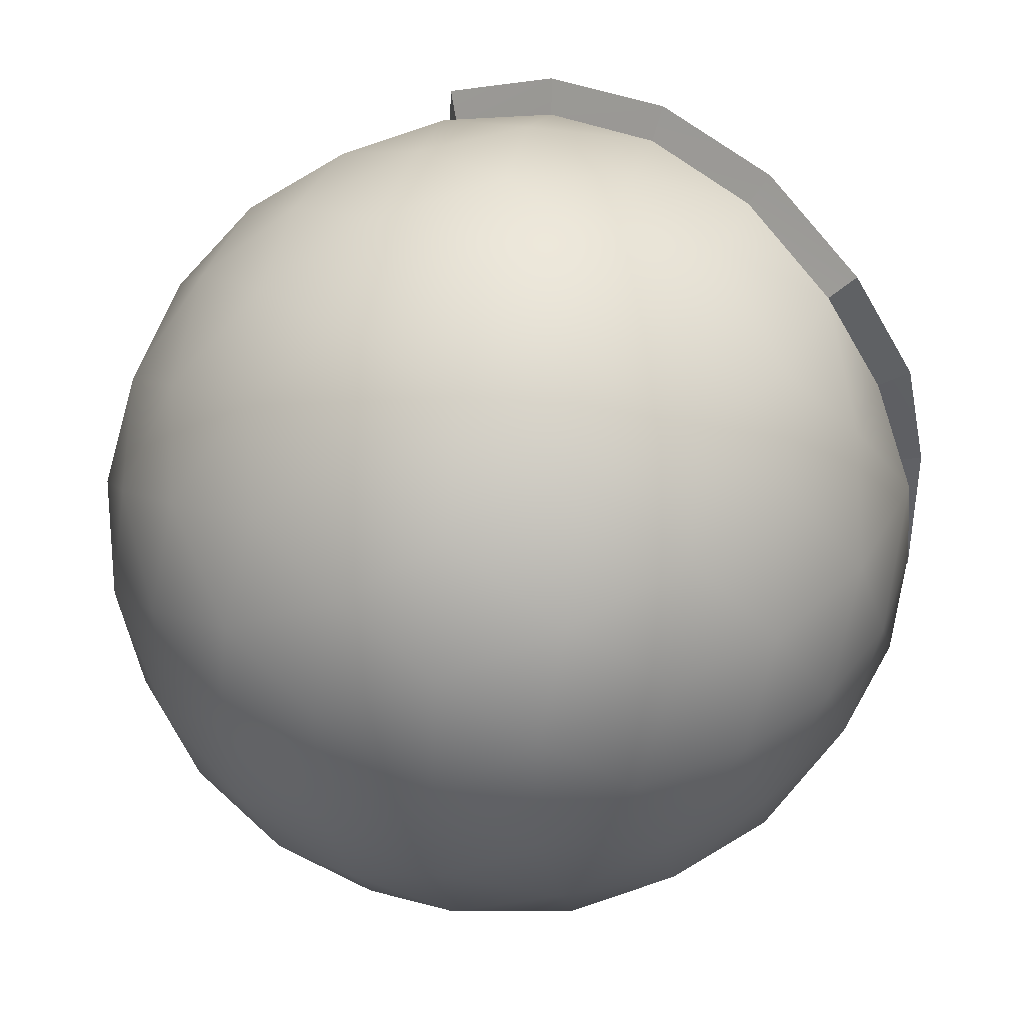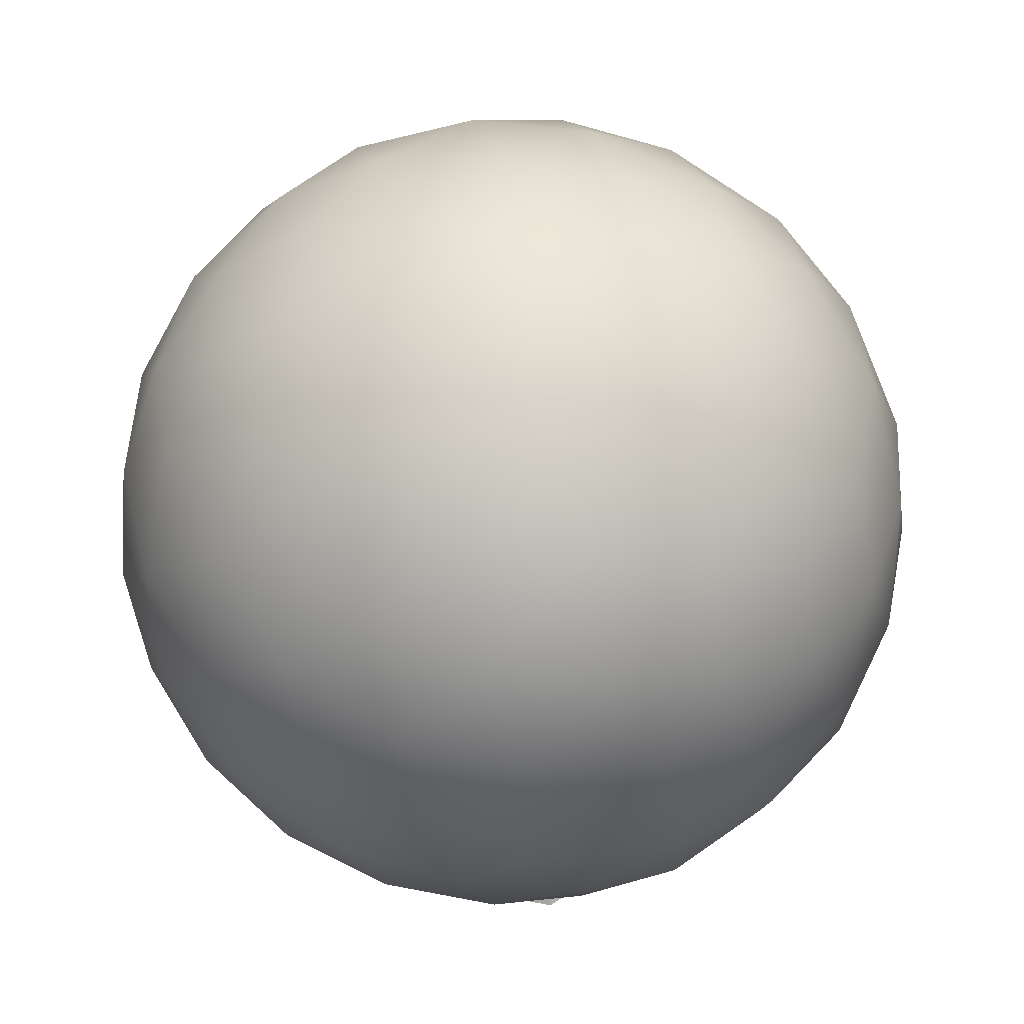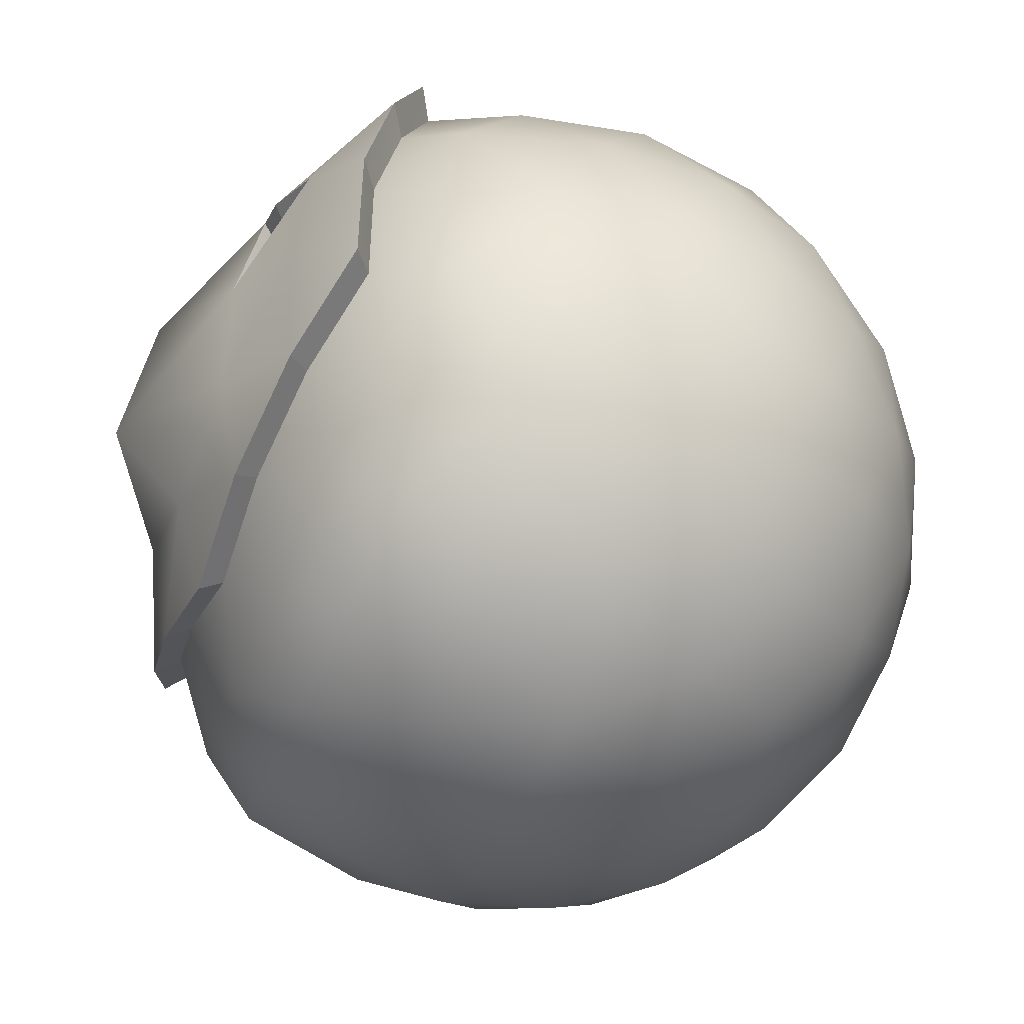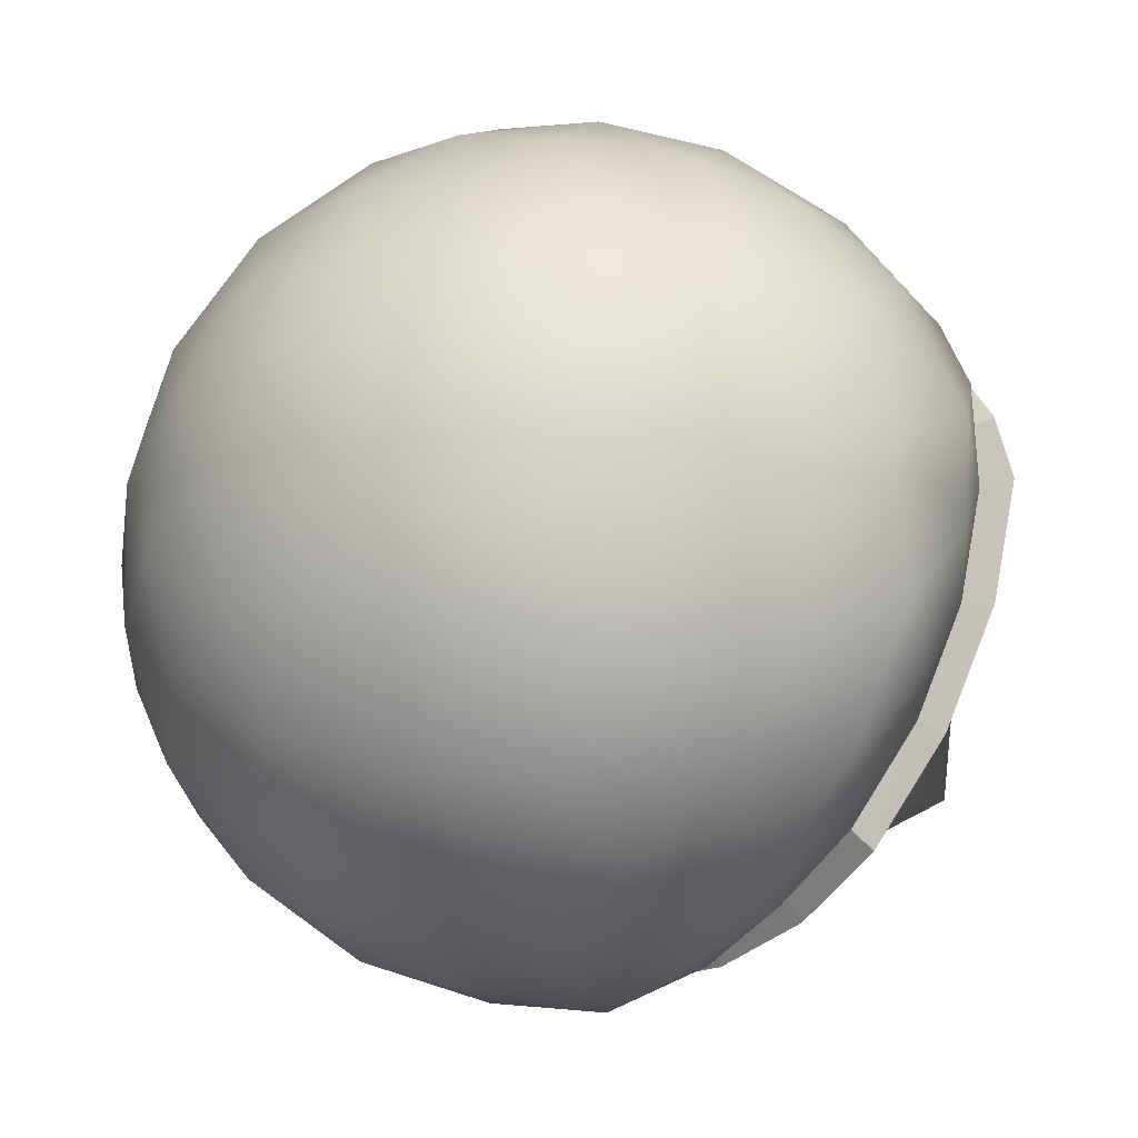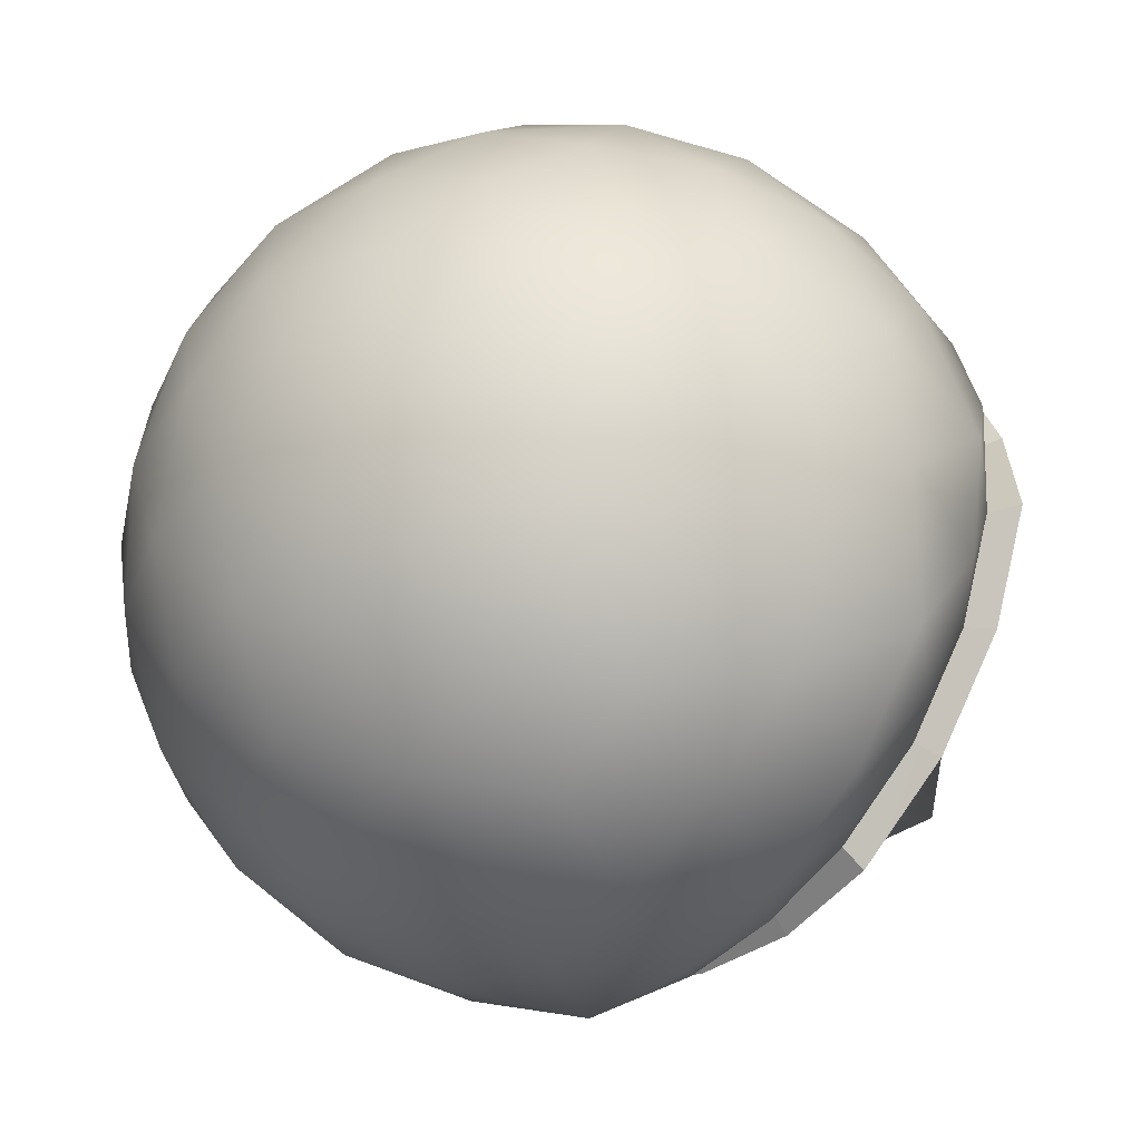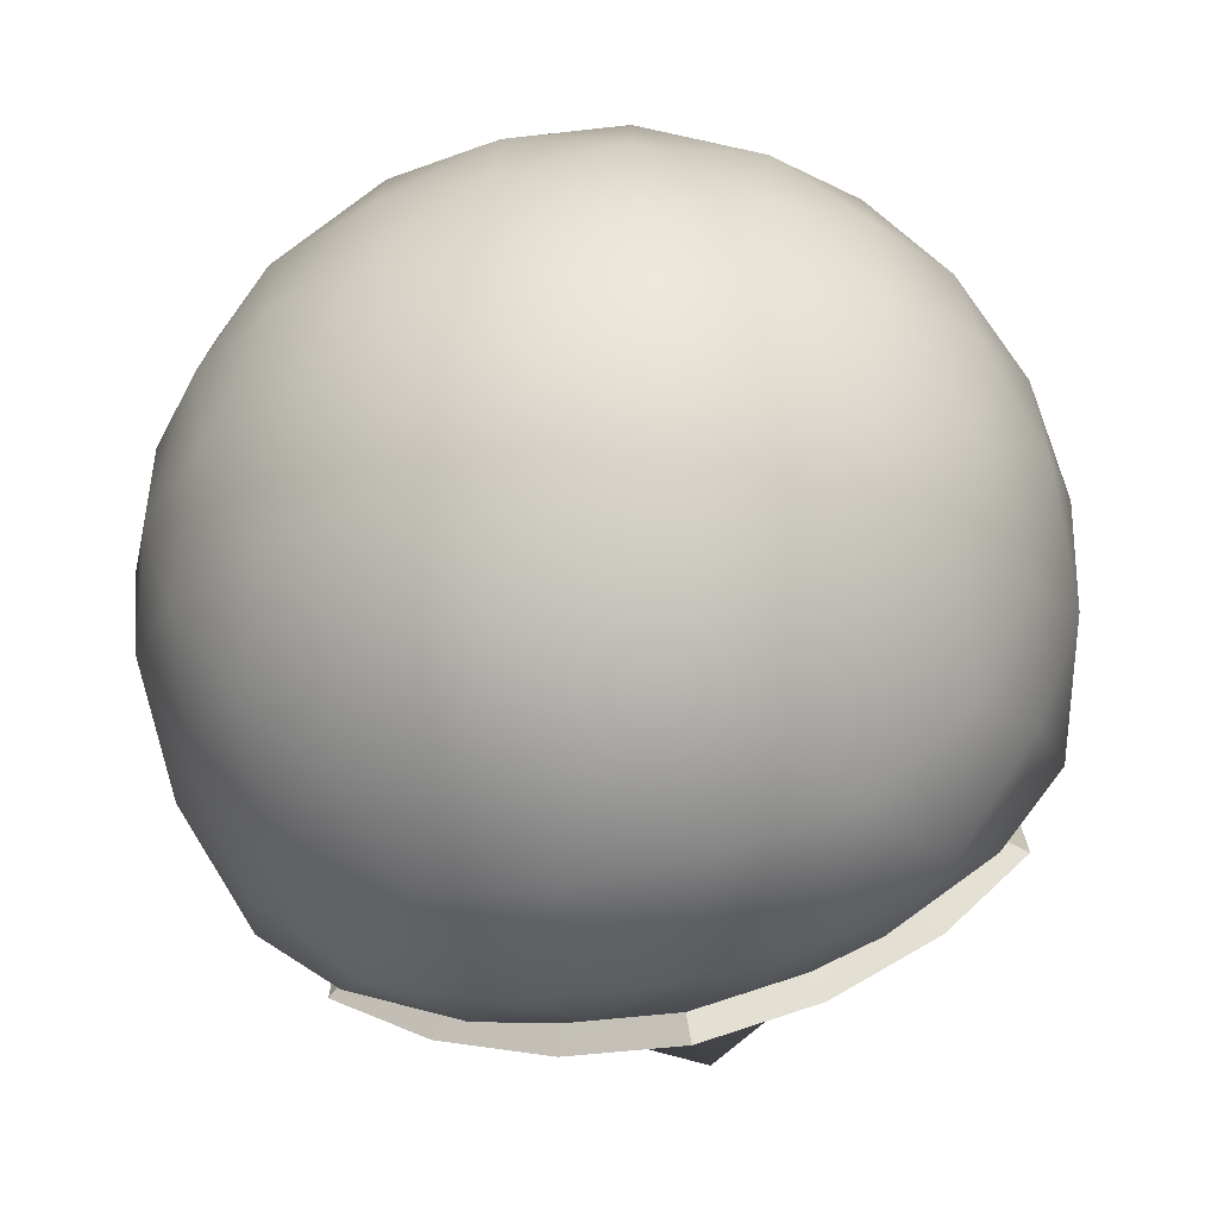
<metadata>
{"format":"obj","ext":"obj","renderer":"f3d","projection":"perspective","resolution":1024,"background":"white","views":[{"elev":39.6,"azim":41.2,"up":"+Y"},{"elev":79.4,"azim":-145.7,"up":"+Z"},{"elev":-47.4,"azim":-111.3,"up":"+Y"},{"elev":-64.6,"azim":58.4,"up":"+Y"},{"elev":-63.2,"azim":55.3,"up":"+Y"},{"elev":-74.4,"azim":12.5,"up":"+Y"}]}
</metadata>
<code>
o Head
g Head
v 0.1314 0.2127 0
v 0.1734 0.1755 0.04016
v 0.1085 0.2157 0.06497
v 0.2023 0.125 0.07725
v 0.1469 0.172 0.1063
v 0.07725 0.2023 0.125
v 0.2157 0.06497 0.1085
v 0.172 0.1063 0.1469
v 0.2127 0 0.1314
v 0.1755 0.04016 0.1734
v 0.125 0.07725 0.2023
v 0.1063 0.1469 0.172
v 0.04016 0.1734 0.1755
v 0.06497 0.1085 0.2157
v 0 0.1314 0.2127
v 0.06832 0.2405 0
v 0.04061 0.2378 0.06572
v 0 0.25 0
v 0 0.2127 0.1314
v -0.04016 0.1734 0.1755
v -0.07725 0.2023 0.125
v -0.04061 0.2378 0.06572
v -0.06832 0.2405 0
v -0.1085 0.2157 0.06497
v -0.1314 0.2127 0
v 0.1085 0.2157 -0.06497
v 0.04061 0.2378 -0.06572
v 0.07725 0.2023 -0.1306
v -0.04061 0.2378 -0.06572
v -0.1085 0.2157 -0.06497
v -0.07725 0.2023 -0.1306
v -7.319e-10 0.2127 -0.1345
v 0.1734 0.1755 -0.04016
v 0.1469 0.172 -0.1191
v 0.2023 0.125 -0.07725
v 0.172 0.1063 -0.144
v 0.2157 0.06497 -0.1204
v 0.1755 0.04016 -0.1602
v 0.2127 0 -0.1345
v 0.2127 0.1314 0
v 0.2378 0.06572 -0.04061
v 0.2405 0 -0.06832
v 0.25 0 0
v 0.2378 0.06572 0.04061
v 0.2405 0 0.06832
v -0.1734 0.1755 0.04016
v -0.1469 0.172 0.1063
v -0.2023 0.125 0.07725
v -0.1063 0.1469 0.172
v -0.06497 0.1085 0.2157
v -0.125 0.07725 0.2023
v -0.172 0.1063 0.1469
v -0.2157 0.06497 0.1085
v -0.1755 0.04016 0.1734
v -0.2127 0 0.1314
v 0 0.06832 0.2405
v 0.06572 0.04061 0.2378
v 0 0 0.25
v 0.1314 0 0.2127
v 0.1755 -0.04016 0.1734
v 0.125 -0.07725 0.2023
v 0.06572 -0.04061 0.2378
v 0 -0.06832 0.2405
v 0.06497 -0.1085 0.2157
v 0 -0.1314 0.2127
v 0.2157 -0.06497 0.1085
v 0.2378 -0.06572 0.04061
v 0.2023 -0.125 0.07725
v 0.2378 -0.06572 -0.04061
v 0.2157 -0.06497 -0.1204
v 0.2023 -0.125 -0.07725
v 0.2127 -0.1314 0
v 0.1734 -0.1755 0.04016
v 0.1734 -0.1755 -0.04016
v 0.1314 -0.2127 0
v 0.1755 -0.04016 -0.1602
v -0.1469 0.172 -0.1191
v -0.1734 0.1755 -0.04016
v -0.2023 0.125 -0.07725
v -0.172 0.1063 -0.144
v -0.2157 0.06497 -0.1204
v -0.1755 0.04016 -0.1602
v -0.2127 0 -0.1345
v -0.1314 -0.2127 0
v -0.1734 -0.1755 0.04016
v -0.1085 -0.2157 0.06497
v -0.2023 -0.125 0.07725
v -0.1469 -0.172 0.1063
v -0.07725 -0.2023 0.125
v -0.2157 -0.06497 0.1085
v -0.172 -0.1063 0.1469
v -0.1755 -0.04016 0.1734
v -0.125 -0.07725 0.2023
v -0.1063 -0.1469 0.172
v -0.04016 -0.1734 0.1755
v -0.06497 -0.1085 0.2157
v -0.06832 -0.2405 0
v -0.04061 -0.2378 0.06572
v 0 -0.25 0
v 0 -0.2127 0.1314
v 0.04016 -0.1734 0.1755
v 0.07725 -0.2023 0.125
v 0.04061 -0.2378 0.06572
v 0.06832 -0.2405 0
v 0.1085 -0.2157 0.06497
v -0.1085 -0.2157 -0.06497
v -0.04061 -0.2378 -0.06572
v -0.07725 -0.2023 -0.1306
v 0.04061 -0.2378 -0.06572
v 0.1085 -0.2157 -0.06497
v 0.07725 -0.2023 -0.1306
v -7.319e-10 -0.2127 -0.1345
v -0.04016 -0.1734 -0.1615
v 0.04016 -0.1734 -0.1615
v 6.773e-09 -0.1314 -0.1843
v -0.1734 -0.1755 -0.04016
v -0.1469 -0.172 -0.1191
v -0.2023 -0.125 -0.07725
v -0.1063 -0.1469 -0.1594
v -0.06497 -0.1085 -0.1861
v -0.125 -0.07725 -0.1779
v -0.172 -0.1063 -0.144
v -0.2157 -0.06497 -0.1204
v -0.1755 -0.04016 -0.1602
v -0.2127 -0.1314 0
v -0.2378 -0.06572 -0.04061
v -0.2405 0 -0.06832
v -0.25 0 0
v -0.2378 -0.06572 0.04061
v -0.2405 0 0.06832
v -0.06572 -0.04061 0.2378
v -0.1314 0 0.2127
v -0.06572 0.04061 0.2378
v 0.1469 -0.172 0.1063
v 0.1063 -0.1469 0.172
v 0.172 -0.1063 0.1469
v 0.06497 -0.1085 -0.1861
v 0.1063 -0.1469 -0.1594
v 0.125 -0.07725 -0.1779
v 0.1469 -0.172 -0.1191
v 0.172 -0.1063 -0.144
v -0.2378 0.06572 0.04061
v -0.2378 0.06572 -0.04061
v -0.2127 0.1314 0
v 0.08511 0.2211 -0.1397
v 6.945e-10 0.2327 -0.144
v 0.1599 0.1882 -0.1278
v -0.08513 0.2211 -0.1397
v -0.1599 0.1882 -0.1278
v -0.187 0.1178 -0.1544
v -0.1915 0.04418 -0.172
v 0.07021 -0.1169 -0.2003
v 0.1365 -0.08238 -0.1913
v -0.1911 -0.04212 -0.1722
v -0.1365 -0.08238 -0.1913
v -0.07023 -0.117 -0.2003
v 8.897e-09 -0.1416 -0.1983
v 0.1911 -0.04212 -0.1722
v 0.1915 0.04418 -0.172
v 0.187 0.1178 -0.1543
v 0.1008 0.1004 -0.201
v 0.07127 0.1196 -0.1995
v 0.09192 0.08911 -0.1889
v 0.06163 0.1102 -0.1866
v 0.07257 0.04446 -0.2144
v 0.06379 0.03712 -0.2008
v 0.1377 0.08509 -0.1904
v 0.128 0.07567 -0.1775
v -0.07125 0.1196 -0.1995
v -0.1008 0.1004 -0.201
v -0.06165 0.1101 -0.1865
v -0.09196 0.08909 -0.1889
v -0.1377 0.08511 -0.1905
v -0.1281 0.07567 -0.1775
v -0.07257 0.04446 -0.2144
v -0.06382 0.03709 -0.2008
v 0.04405 0.1909 -0.1726
v -0.04404 0.1909 -0.1725
v 8.766e-09 0.1448 -0.1975
v 0.1445 0 -0.1976
v 5.031e-09 0.07557 -0.2434
v 3.732e-09 -0.03067 -0.2598
v 0.07258 -0.04446 -0.2144
v 1.165e-08 -0.07557 -0.2162
v -0.1445 0 -0.1976
v -0.07257 -0.04446 -0.2144
f 3 2 1
f 5 4 2
f 3 5 2
f 6 5 3
f 8 7 4
f 10 9 7
f 8 10 7
f 11 10 8
f 5 8 4
f 12 11 8
f 5 12 8
f 6 12 5
f 13 12 6
f 14 11 12
f 13 14 12
f 15 14 13
f 16 3 1
f 17 6 3
f 16 17 3
f 18 17 16
f 19 13 6
f 20 15 13
f 19 20 13
f 21 20 19
f 17 19 6
f 22 21 19
f 17 22 19
f 18 22 17
f 23 22 18
f 24 21 22
f 23 24 22
f 25 24 23
f 26 16 1
f 27 18 16
f 26 27 16
f 28 27 26
f 29 23 18
f 30 25 23
f 29 30 23
f 31 30 29
f 27 29 18
f 32 31 29
f 27 32 29
f 28 32 27
f 33 26 1
f 34 28 26
f 33 34 26
f 35 34 33
f 35 36 34
f 37 36 35
f 37 38 36
f 39 38 37
f 2 33 1
f 40 35 33
f 2 40 33
f 4 40 2
f 41 37 35
f 42 39 37
f 41 42 37
f 43 42 41
f 40 41 35
f 44 43 41
f 40 44 41
f 4 44 40
f 7 44 4
f 45 43 44
f 7 45 44
f 9 45 7
f 46 24 25
f 47 21 24
f 46 47 24
f 48 47 46
f 49 20 21
f 50 15 20
f 49 50 20
f 51 50 49
f 47 49 21
f 52 51 49
f 47 52 49
f 48 52 47
f 53 52 48
f 54 51 52
f 53 54 52
f 55 54 53
f 56 14 15
f 57 11 14
f 56 57 14
f 58 57 56
f 59 10 11
f 60 9 10
f 59 60 10
f 61 60 59
f 57 59 11
f 62 61 59
f 57 62 59
f 58 62 57
f 63 62 58
f 64 61 62
f 63 64 62
f 65 64 63
f 66 45 9
f 67 43 45
f 66 67 45
f 68 67 66
f 69 42 43
f 70 39 42
f 69 70 42
f 71 70 69
f 67 69 43
f 72 71 69
f 67 72 69
f 68 72 67
f 73 72 68
f 74 71 72
f 73 74 72
f 75 74 73
f 76 38 39
f 77 30 31
f 78 25 30
f 77 78 30
f 79 78 77
f 80 79 77
f 81 79 80
f 82 81 80
f 83 81 82
f 86 85 84
f 88 87 85
f 86 88 85
f 89 88 86
f 91 90 87
f 92 55 90
f 91 92 90
f 93 92 91
f 88 91 87
f 94 93 91
f 88 94 91
f 89 94 88
f 95 94 89
f 96 93 94
f 95 96 94
f 65 96 95
f 97 86 84
f 98 89 86
f 97 98 86
f 99 98 97
f 100 95 89
f 101 65 95
f 100 101 95
f 102 101 100
f 98 100 89
f 103 102 100
f 98 103 100
f 99 103 98
f 104 103 99
f 105 102 103
f 104 105 103
f 75 105 104
f 106 97 84
f 107 99 97
f 106 107 97
f 108 107 106
f 109 104 99
f 110 75 104
f 109 110 104
f 111 110 109
f 107 109 99
f 112 111 109
f 107 112 109
f 108 112 107
f 113 112 108
f 114 111 112
f 113 114 112
f 115 114 113
f 116 106 84
f 117 108 106
f 116 117 106
f 118 117 116
f 119 113 108
f 120 115 113
f 119 120 113
f 121 120 119
f 117 119 108
f 122 121 119
f 117 122 119
f 118 122 117
f 123 122 118
f 124 121 122
f 123 124 122
f 83 124 123
f 85 116 84
f 125 118 116
f 85 125 116
f 87 125 85
f 126 123 118
f 127 83 123
f 126 127 123
f 128 127 126
f 125 126 118
f 129 128 126
f 125 129 126
f 87 129 125
f 90 129 87
f 130 128 129
f 90 130 129
f 55 130 90
f 63 96 65
f 131 93 96
f 63 131 96
f 58 131 63
f 132 92 93
f 54 55 92
f 132 54 92
f 51 54 132
f 131 132 93
f 133 51 132
f 131 133 132
f 58 133 131
f 56 133 58
f 50 51 133
f 56 50 133
f 15 50 56
f 73 105 75
f 134 102 105
f 73 134 105
f 68 134 73
f 135 101 102
f 64 65 101
f 135 64 101
f 61 64 135
f 134 135 102
f 136 61 135
f 134 136 135
f 68 136 134
f 66 136 68
f 60 61 136
f 66 60 136
f 9 60 66
f 137 114 115
f 138 111 114
f 137 138 114
f 139 138 137
f 140 110 111
f 74 75 110
f 140 74 110
f 71 74 140
f 138 140 111
f 141 71 140
f 138 141 140
f 139 141 138
f 76 141 139
f 70 71 141
f 76 70 141
f 39 70 76
f 82 124 83
f 53 130 55
f 142 128 130
f 53 142 130
f 48 142 53
f 143 127 128
f 81 83 127
f 143 81 127
f 79 81 143
f 142 143 128
f 144 79 143
f 142 144 143
f 48 144 142
f 46 144 48
f 78 79 144
f 46 78 144
f 25 78 46
f 145 32 28
f 145 146 32
f 147 28 34
f 147 145 28
f 146 31 32
f 146 148 31
f 149 80 77
f 149 150 80
f 148 77 31
f 148 149 77
f 150 82 80
f 150 151 82
f 152 139 137
f 152 153 139
f 151 124 82
f 151 154 124
f 154 121 124
f 154 155 121
f 155 120 121
f 155 156 120
f 156 115 120
f 156 157 115
f 157 137 115
f 157 152 137
f 153 76 139
f 153 158 76
f 158 38 76
f 158 159 38
f 160 34 36
f 160 147 34
f 159 36 38
f 159 160 36
f 163 162 161
f 163 164 162
f 164 165 162
f 164 166 165
f 168 161 167
f 168 163 161
f 166 167 165
f 166 168 167
f 171 170 169
f 171 172 170
f 172 173 170
f 172 174 173
f 174 175 173
f 174 176 175
f 176 169 175
f 176 171 169
f 177 146 145
f 178 148 146
f 177 178 146
f 179 178 177
f 161 177 145
f 162 179 177
f 161 162 177
f 147 161 145
f 160 167 161
f 147 160 161
f 159 167 160
f 180 167 159
f 158 180 159
f 153 180 158
f 181 179 162
f 165 181 162
f 182 181 165
f 180 165 167
f 183 182 165
f 180 183 165
f 153 183 180
f 152 183 153
f 184 182 183
f 152 184 183
f 157 184 152
f 169 178 179
f 170 148 178
f 169 170 178
f 170 149 148
f 170 150 149
f 173 150 170
f 151 150 173
f 185 155 154
f 151 185 154
f 173 185 151
f 186 156 155
f 184 157 156
f 186 184 156
f 182 184 186
f 185 186 155
f 175 182 186
f 185 175 186
f 173 175 185
f 181 182 175
f 169 181 175
f 179 181 169
f 168 164 163
f 166 164 168
f 174 172 171
f 171 176 174

</code>
